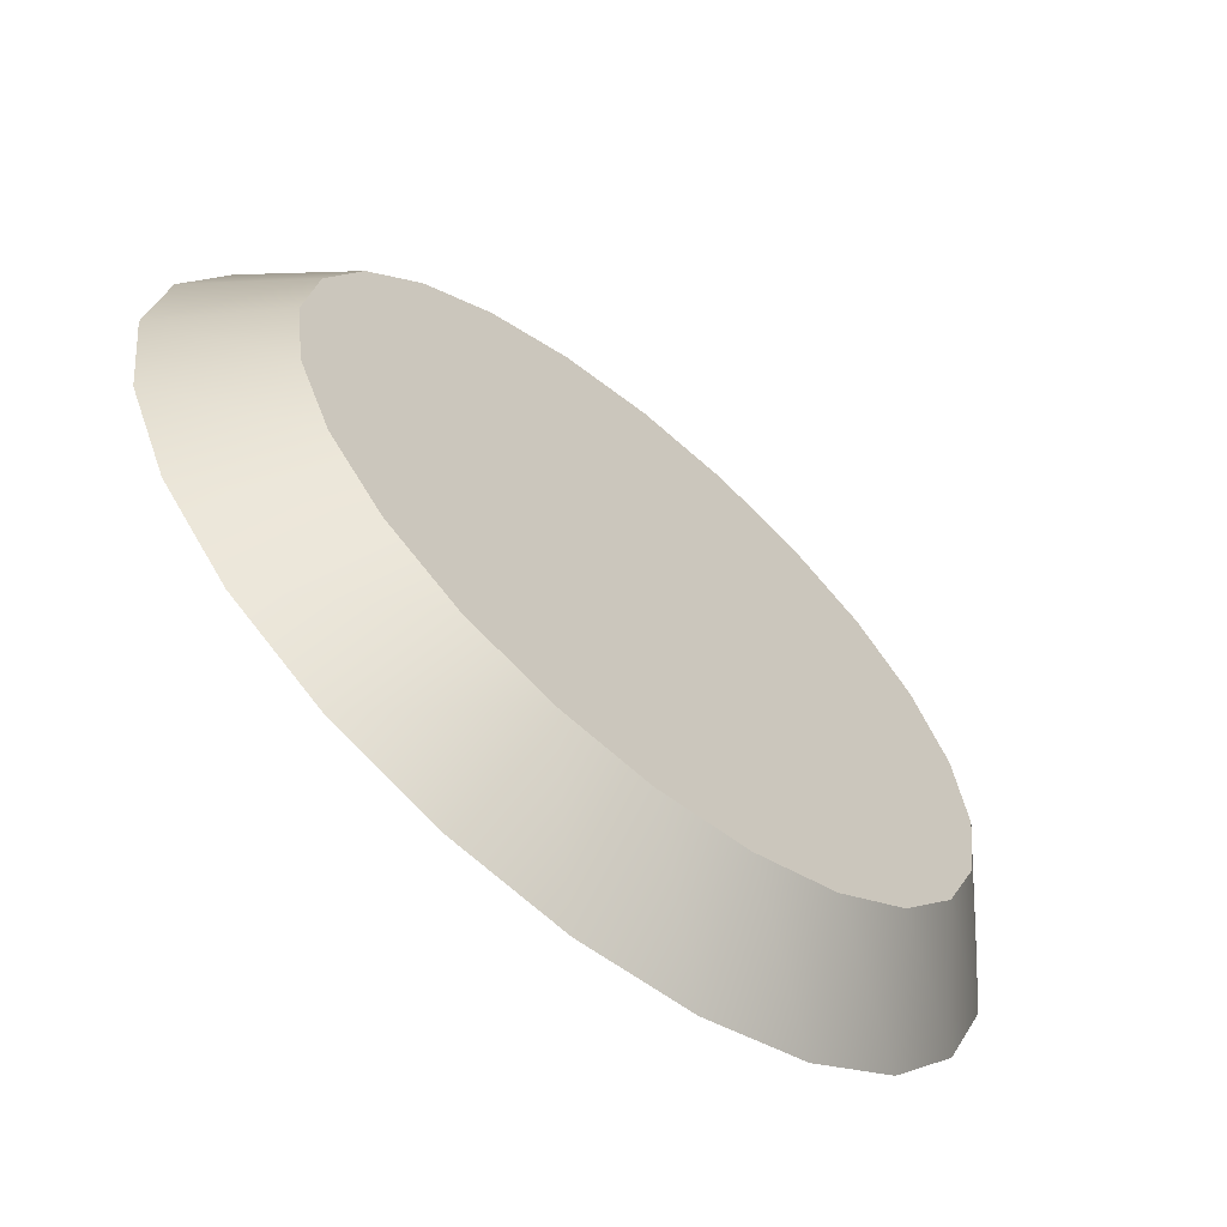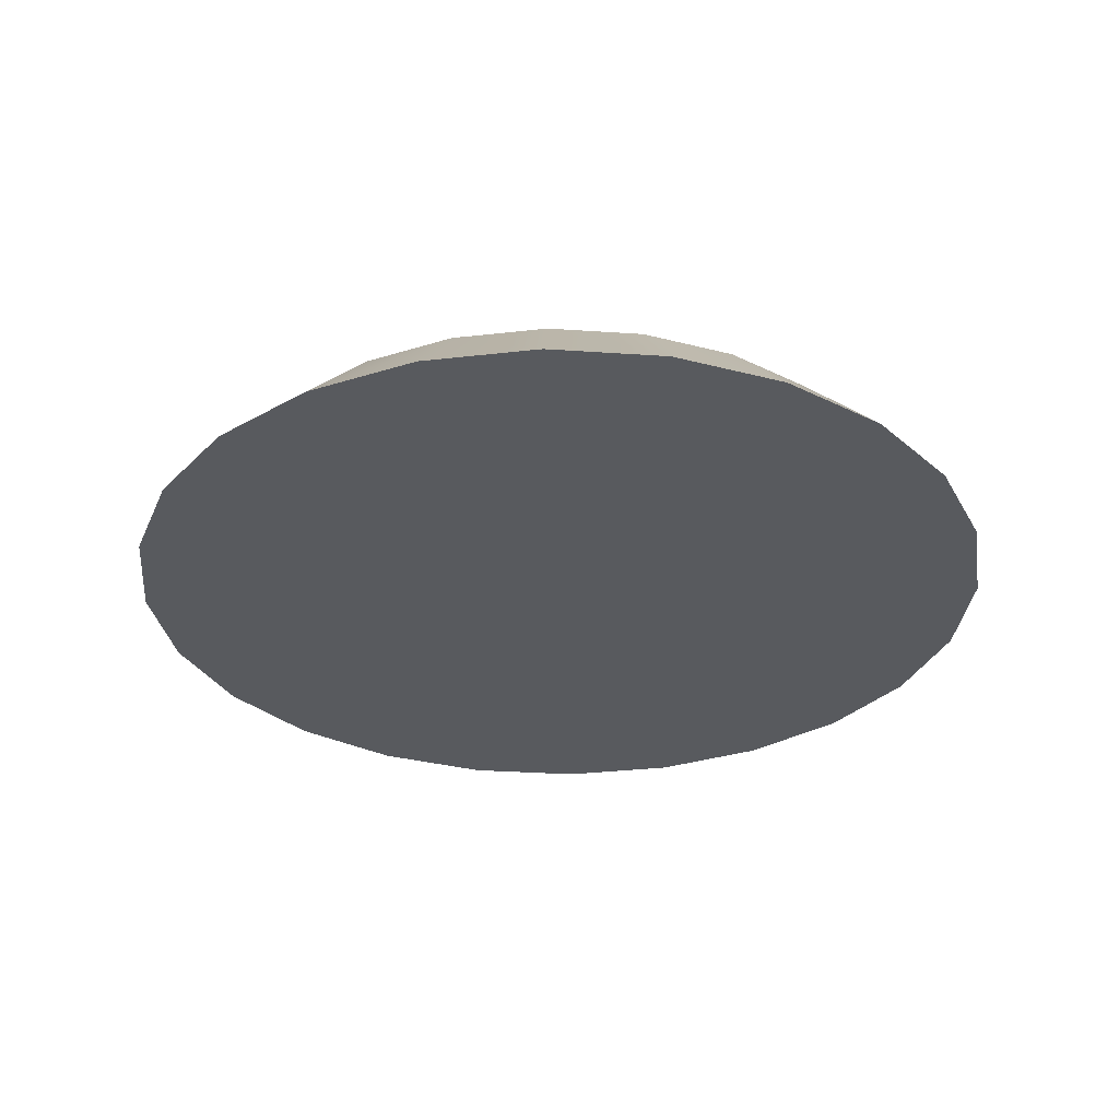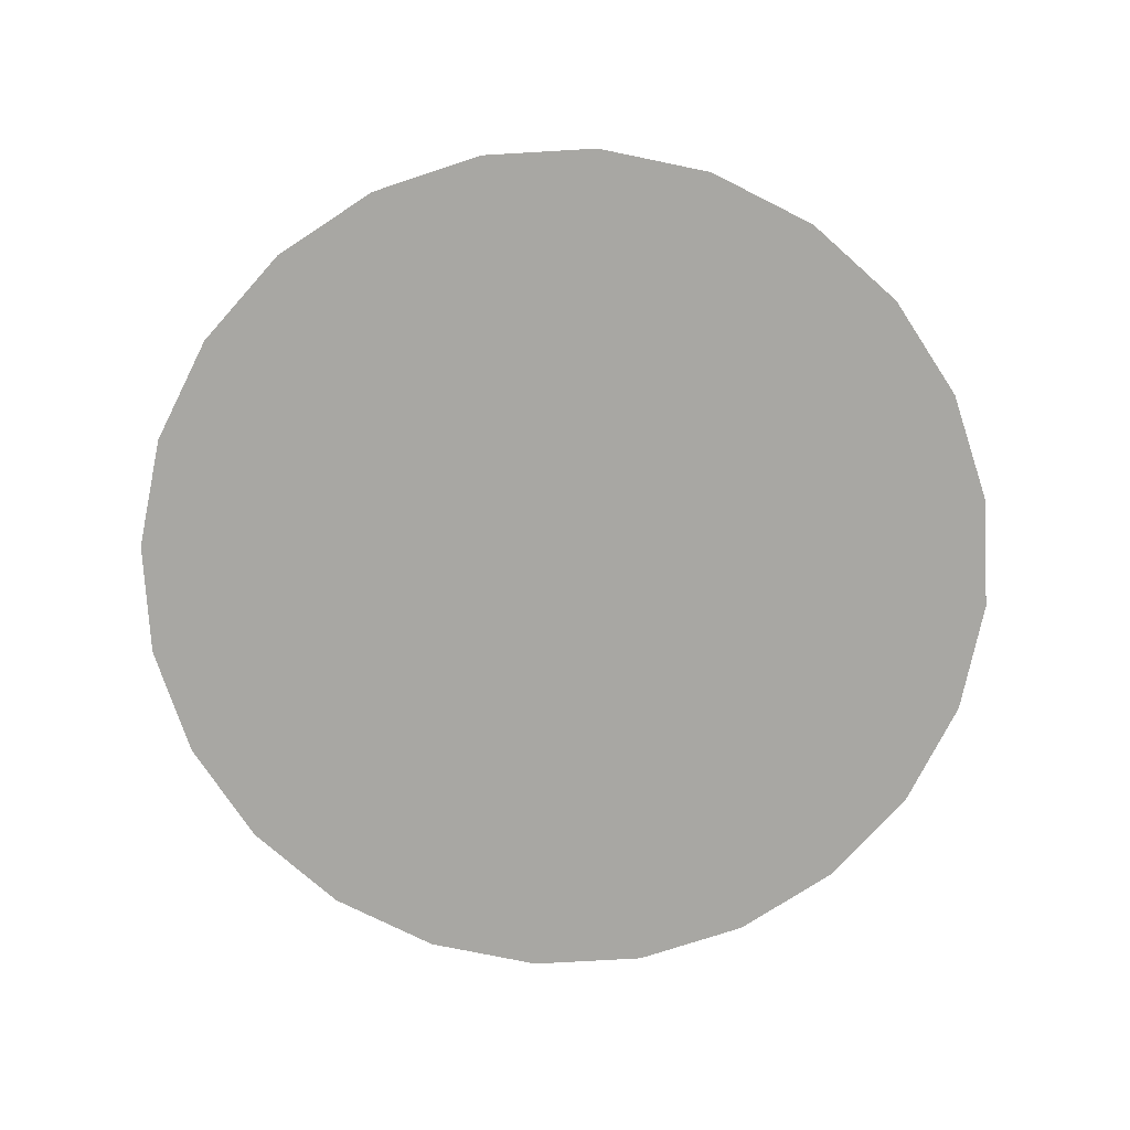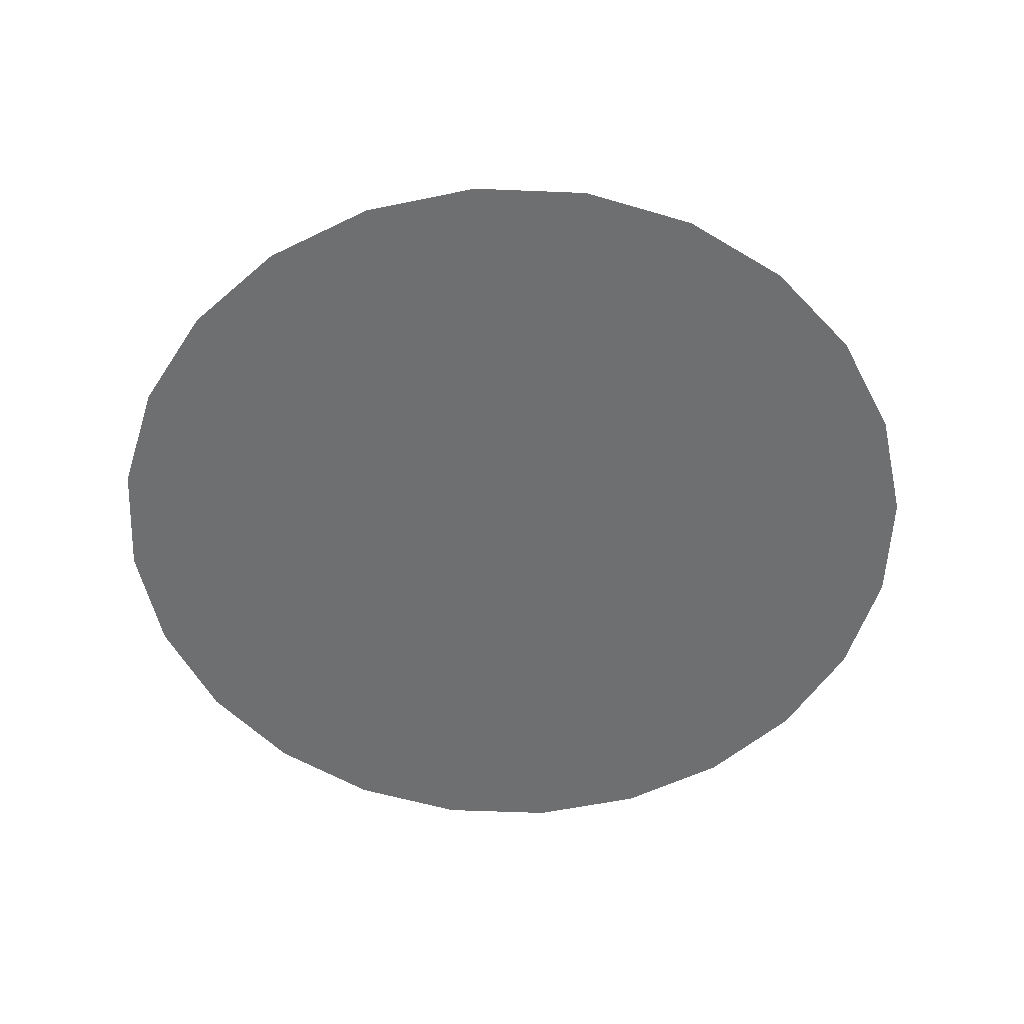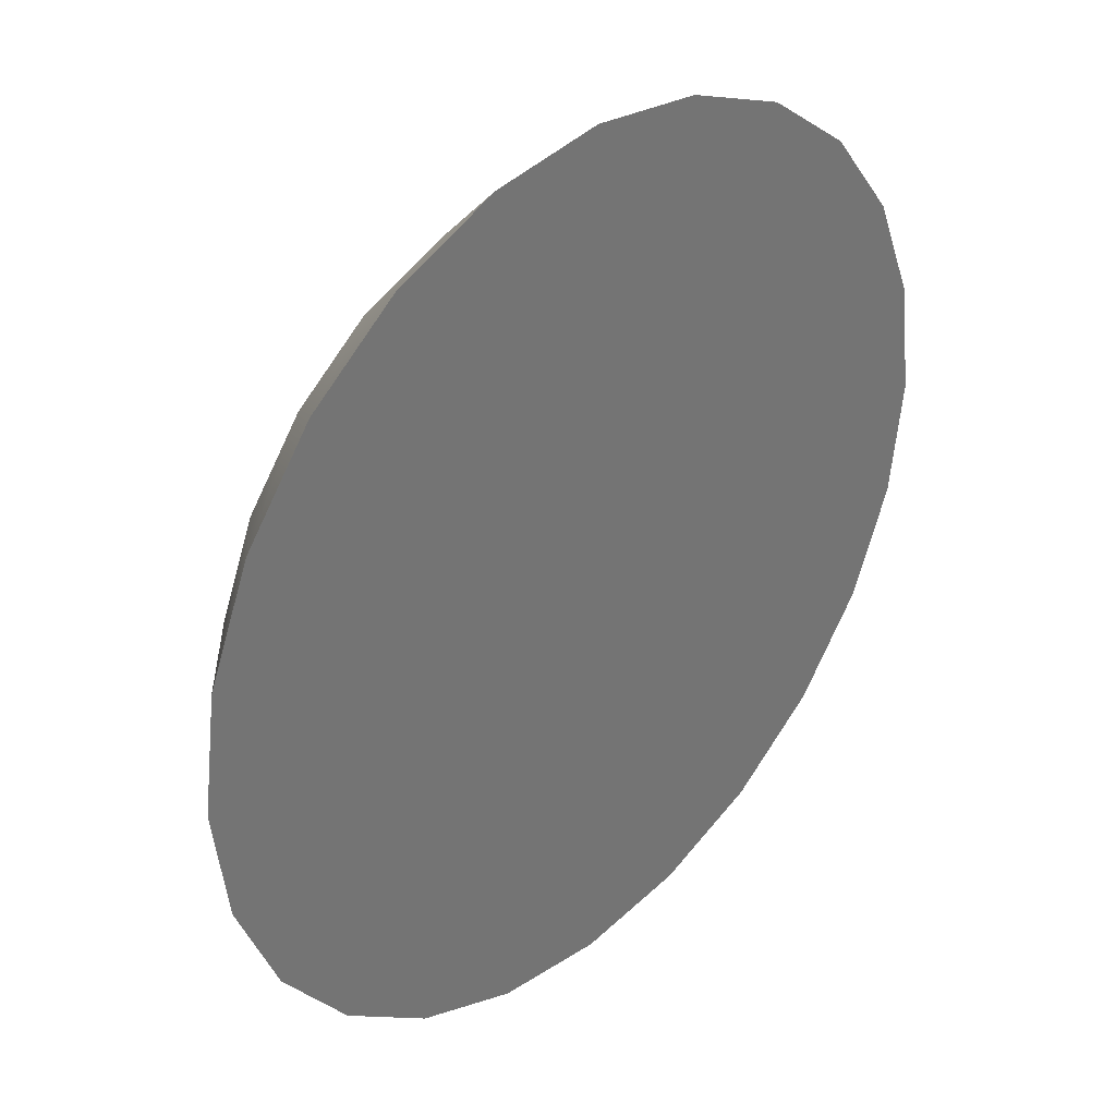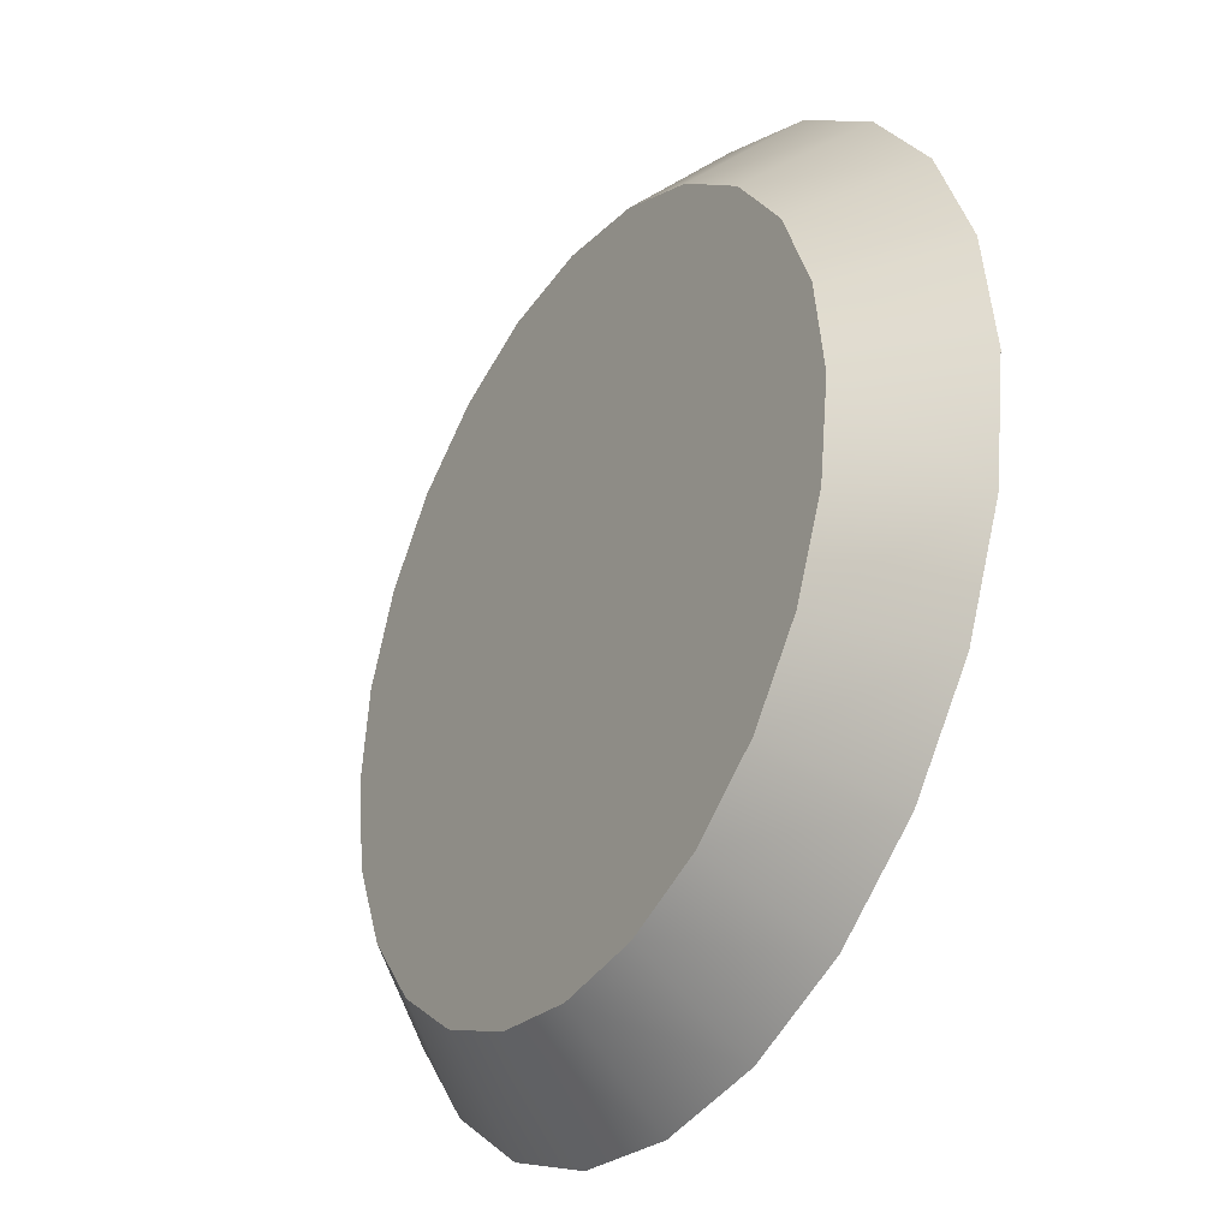
<metadata>
{"format":"obj","ext":"obj","renderer":"f3d","projection":"perspective","resolution":1024,"background":"white","views":[{"elev":-64.6,"azim":-40.0,"up":"+Y"},{"elev":-30.8,"azim":-148.1,"up":"+Z"},{"elev":-74.5,"azim":-19.2,"up":"+Z"},{"elev":-54.6,"azim":-100.0,"up":"+Z"},{"elev":35.7,"azim":134.0,"up":"+Y"},{"elev":-32.6,"azim":57.8,"up":"+Y"}]}
</metadata>
<code>
o Group12/mesh52/mesh52-geometry#mesh52-geometry
v 0.2616 0.141 -0.1675
v 0.2542 0.1343 -0.1739
v 0.2607 0.1343 -0.1675
v 0.2553 0.1427 -0.1739
v 0.2616 0.1276 -0.1675
v 0.2621 0.1409 -0.1675
v 0.2642 0.1472 -0.1675
v 0.3188 0.1343 -0.1739
v 0.2553 0.126 -0.1739
v 0.2621 0.1278 -0.1675
v 0.2613 0.1343 -0.1675
v 0.2647 0.1469 -0.1675
v 0.2586 0.1505 -0.1739
v 0.3177 0.126 -0.1739
v 0.3177 0.1427 -0.1739
v 0.2642 0.1214 -0.1675
v 0.2647 0.1217 -0.1675
v 0.3109 0.1409 -0.1675
v 0.3084 0.1469 -0.1675
v 0.2683 0.1526 -0.1675
v 0.2687 0.1522 -0.1675
v 0.3124 0.1343 -0.1675
v 0.3115 0.141 -0.1675
v 0.3145 0.1182 -0.1739
v 0.2586 0.1182 -0.1739
v 0.3109 0.1278 -0.1675
v 0.3118 0.1343 -0.1675
v 0.3044 0.1522 -0.1675
v 0.2637 0.1572 -0.1739
v 0.3145 0.1505 -0.1739
v 0.3115 0.1276 -0.1675
v 0.3089 0.1472 -0.1675
v 0.3089 0.1214 -0.1675
v 0.2683 0.1161 -0.1675
v 0.2687 0.1165 -0.1675
v 0.3084 0.1217 -0.1675
v 0.2736 0.1567 -0.1675
v 0.2739 0.1562 -0.1675
v 0.2992 0.1562 -0.1675
v 0.3094 0.1115 -0.1739
v 0.3048 0.1161 -0.1675
v 0.2637 0.1115 -0.1739
v 0.3048 0.1526 -0.1675
v 0.2704 0.1623 -0.1739
v 0.3094 0.1572 -0.1739
v 0.3044 0.1165 -0.1675
v 0.2736 0.112 -0.1675
v 0.2739 0.1125 -0.1675
v 0.2798 0.1593 -0.1675
v 0.28 0.1587 -0.1675
v 0.2931 0.1587 -0.1675
v 0.2994 0.1567 -0.1675
v 0.3027 0.1064 -0.1739
v 0.2994 0.112 -0.1675
v 0.2992 0.1125 -0.1675
v 0.2704 0.1064 -0.1739
v 0.2782 0.1655 -0.1739
v 0.3027 0.1623 -0.1739
v 0.2798 0.1094 -0.1675
v 0.28 0.1099 -0.1675
v 0.2865 0.1666 -0.1739
v 0.2865 0.1596 -0.1675
v 0.2932 0.1593 -0.1675
v 0.2949 0.1031 -0.1739
v 0.2932 0.1094 -0.1675
v 0.2931 0.1099 -0.1675
v 0.2782 0.1031 -0.1739
v 0.2865 0.1601 -0.1675
v 0.2949 0.1655 -0.1739
v 0.2865 0.102 -0.1739
v 0.2865 0.1091 -0.1675
v 0.2865 0.1085 -0.1675
f 1 2 3
f 2 1 4
f 3 2 1
f 4 1 2
f 2 5 3
f 3 5 2
f 3 6 1
f 1 6 3
f 7 4 1
f 1 4 7
f 8 2 4
f 4 2 8
f 5 2 9
f 9 2 5
f 5 10 3
f 3 10 5
f 3 11 6
f 6 11 3
f 1 6 12
f 12 6 1
f 4 7 13
f 13 7 4
f 1 12 7
f 7 12 1
f 14 2 8
f 8 2 14
f 8 4 15
f 15 4 8
f 14 9 2
f 2 9 14
f 9 16 5
f 5 16 9
f 5 17 10
f 10 17 5
f 3 10 11
f 11 10 3
f 11 18 6
f 6 18 11
f 6 19 12
f 12 19 6
f 20 13 7
f 7 13 20
f 15 4 13
f 13 4 15
f 7 12 21
f 21 12 7
f 22 14 8
f 8 14 22
f 23 8 15
f 15 8 23
f 24 9 14
f 14 9 24
f 16 9 25
f 25 9 16
f 16 17 5
f 5 17 16
f 17 26 10
f 10 26 17
f 10 27 11
f 11 27 10
f 11 27 18
f 18 27 11
f 6 18 19
f 19 18 6
f 12 19 28
f 28 19 12
f 13 20 29
f 29 20 13
f 7 21 20
f 20 21 7
f 15 13 30
f 30 13 15
f 12 28 21
f 21 28 12
f 14 22 31
f 31 22 14
f 8 23 22
f 22 23 8
f 15 32 23
f 23 32 15
f 24 25 9
f 9 25 24
f 14 33 24
f 24 33 14
f 25 34 16
f 16 34 25
f 16 35 17
f 17 35 16
f 17 36 26
f 26 36 17
f 10 26 27
f 27 26 10
f 27 23 18
f 18 23 27
f 18 23 19
f 19 23 18
f 19 32 28
f 28 32 19
f 37 29 20
f 20 29 37
f 30 13 29
f 29 13 30
f 20 21 38
f 38 21 20
f 32 15 30
f 30 15 32
f 21 28 39
f 39 28 21
f 26 31 22
f 22 31 26
f 33 14 31
f 31 14 33
f 27 22 23
f 23 22 27
f 19 23 32
f 32 23 19
f 40 25 24
f 24 25 40
f 41 24 33
f 33 24 41
f 34 25 42
f 42 25 34
f 34 35 16
f 16 35 34
f 35 36 17
f 17 36 35
f 36 31 26
f 26 31 36
f 26 22 27
f 27 22 26
f 28 32 43
f 43 32 28
f 29 37 44
f 44 37 29
f 20 38 37
f 37 38 20
f 30 29 45
f 45 29 30
f 21 39 38
f 38 39 21
f 30 43 32
f 32 43 30
f 28 43 39
f 39 43 28
f 36 33 31
f 31 33 36
f 40 42 25
f 25 42 40
f 24 41 40
f 40 41 24
f 46 41 33
f 33 41 46
f 42 47 34
f 34 47 42
f 34 48 35
f 35 48 34
f 35 46 36
f 36 46 35
f 49 44 37
f 37 44 49
f 45 29 44
f 44 29 45
f 37 38 50
f 50 38 37
f 43 30 45
f 45 30 43
f 38 39 51
f 51 39 38
f 39 43 52
f 52 43 39
f 46 33 36
f 36 33 46
f 53 42 40
f 40 42 53
f 54 40 41
f 41 40 54
f 55 41 46
f 46 41 55
f 47 42 56
f 56 42 47
f 47 48 34
f 34 48 47
f 48 55 35
f 35 55 48
f 35 55 46
f 46 55 35
f 44 49 57
f 57 49 44
f 37 50 49
f 49 50 37
f 45 44 58
f 58 44 45
f 38 51 50
f 50 51 38
f 45 52 43
f 43 52 45
f 39 52 51
f 51 52 39
f 53 56 42
f 42 56 53
f 40 54 53
f 53 54 40
f 55 54 41
f 41 54 55
f 56 59 47
f 47 59 56
f 47 60 48
f 48 60 47
f 60 55 48
f 48 55 60
f 49 61 57
f 57 61 49
f 58 44 57
f 57 44 58
f 49 50 62
f 62 50 49
f 52 45 58
f 58 45 52
f 50 51 62
f 62 51 50
f 51 52 63
f 63 52 51
f 64 56 53
f 53 56 64
f 65 53 54
f 54 53 65
f 66 54 55
f 55 54 66
f 59 56 67
f 67 56 59
f 59 60 47
f 47 60 59
f 60 66 55
f 55 66 60
f 61 49 68
f 68 49 61
f 69 57 61
f 61 57 69
f 58 57 69
f 69 57 58
f 49 62 68
f 68 62 49
f 58 63 52
f 52 63 58
f 51 63 62
f 62 63 51
f 64 67 56
f 56 67 64
f 53 65 64
f 64 65 53
f 66 65 54
f 54 65 66
f 70 59 67
f 67 59 70
f 59 71 60
f 60 71 59
f 66 60 71
f 71 60 66
f 63 61 68
f 68 61 63
f 61 63 69
f 69 63 61
f 63 58 69
f 69 58 63
f 62 63 68
f 68 63 62
f 67 64 70
f 70 64 67
f 72 64 65
f 65 64 72
f 71 65 66
f 66 65 71
f 59 70 72
f 72 70 59
f 71 59 72
f 72 59 71
f 64 72 70
f 70 72 64
f 65 71 72
f 72 71 65

</code>
